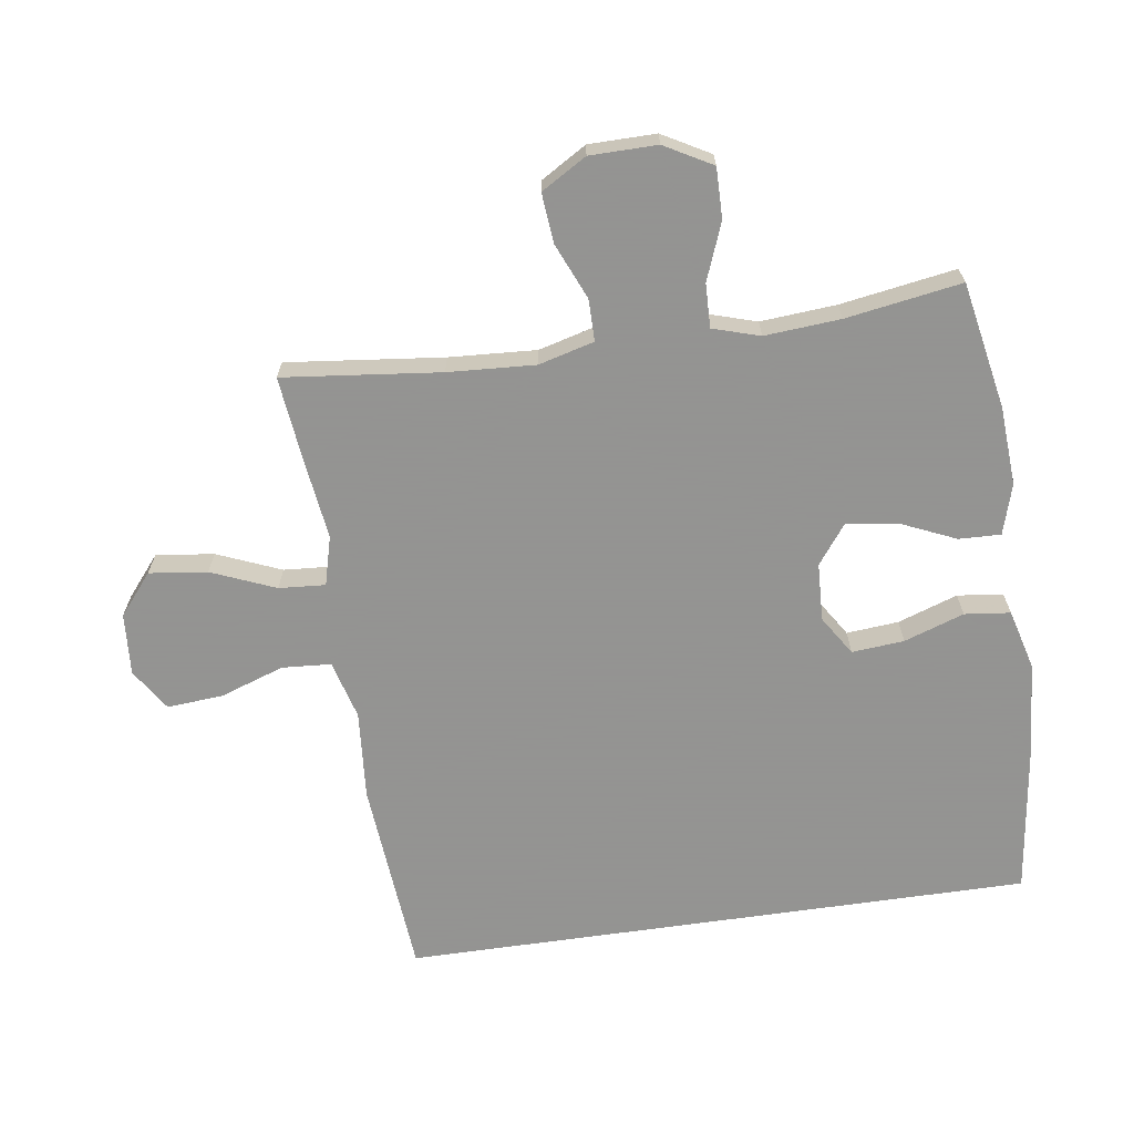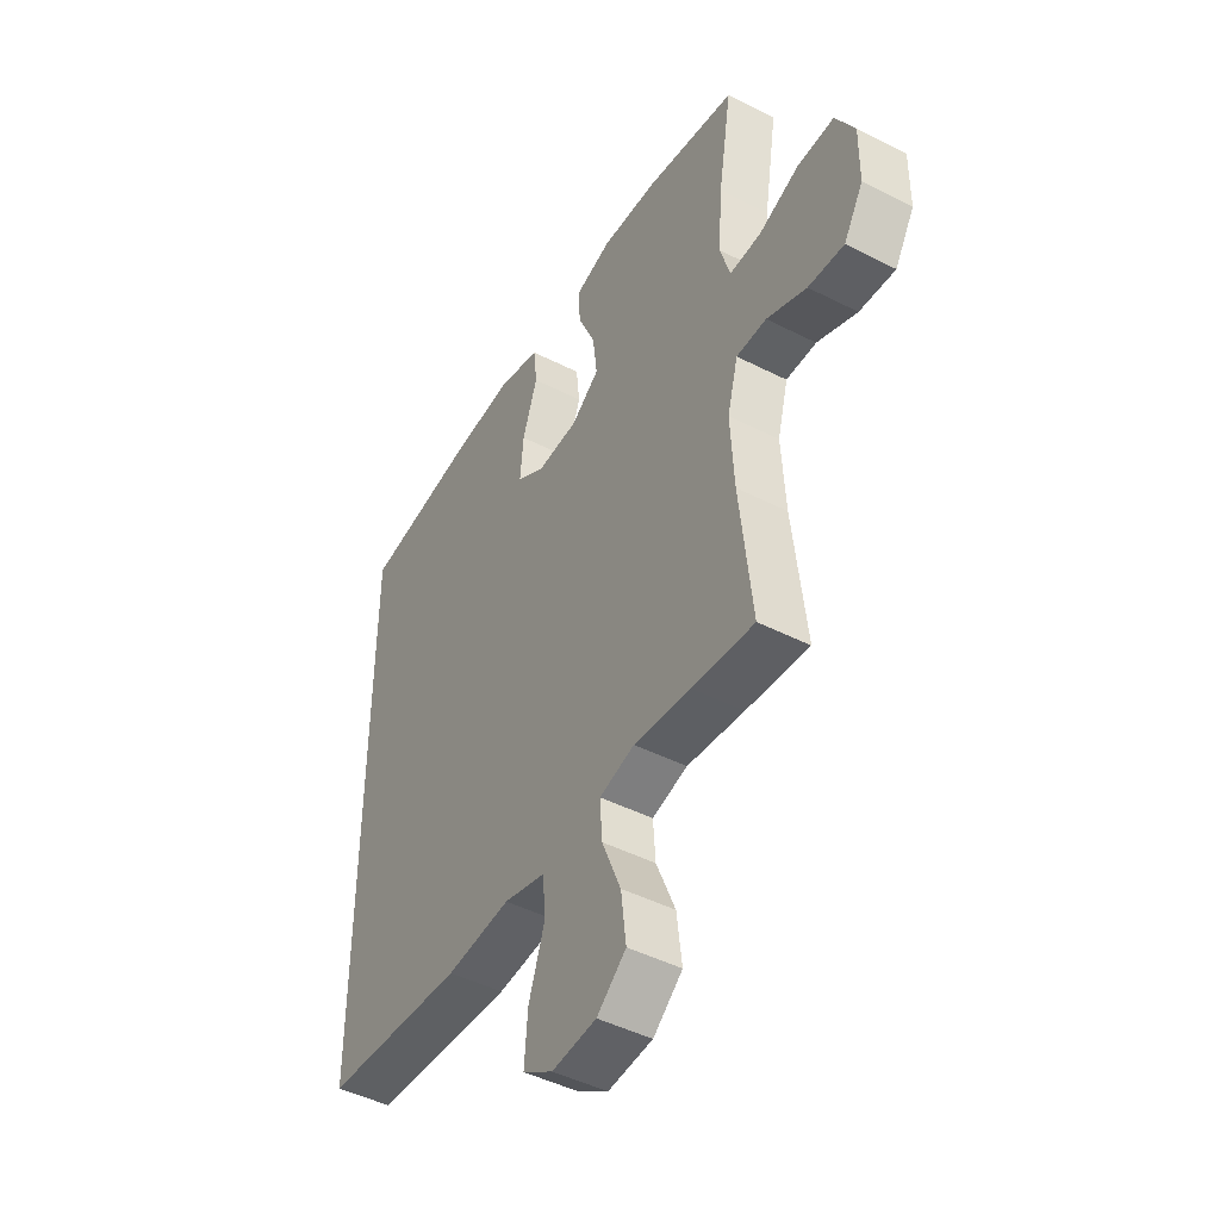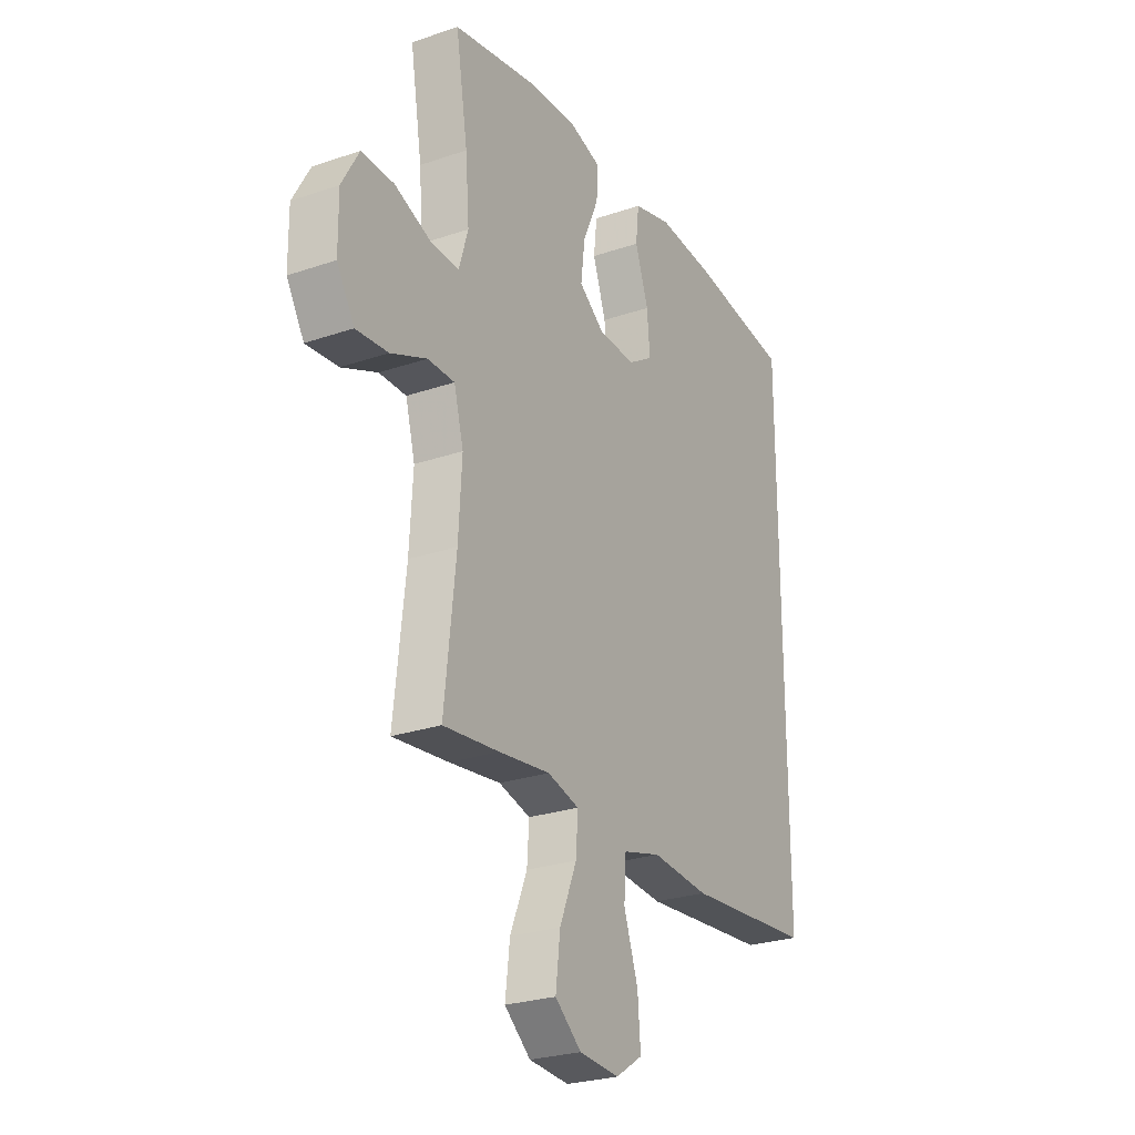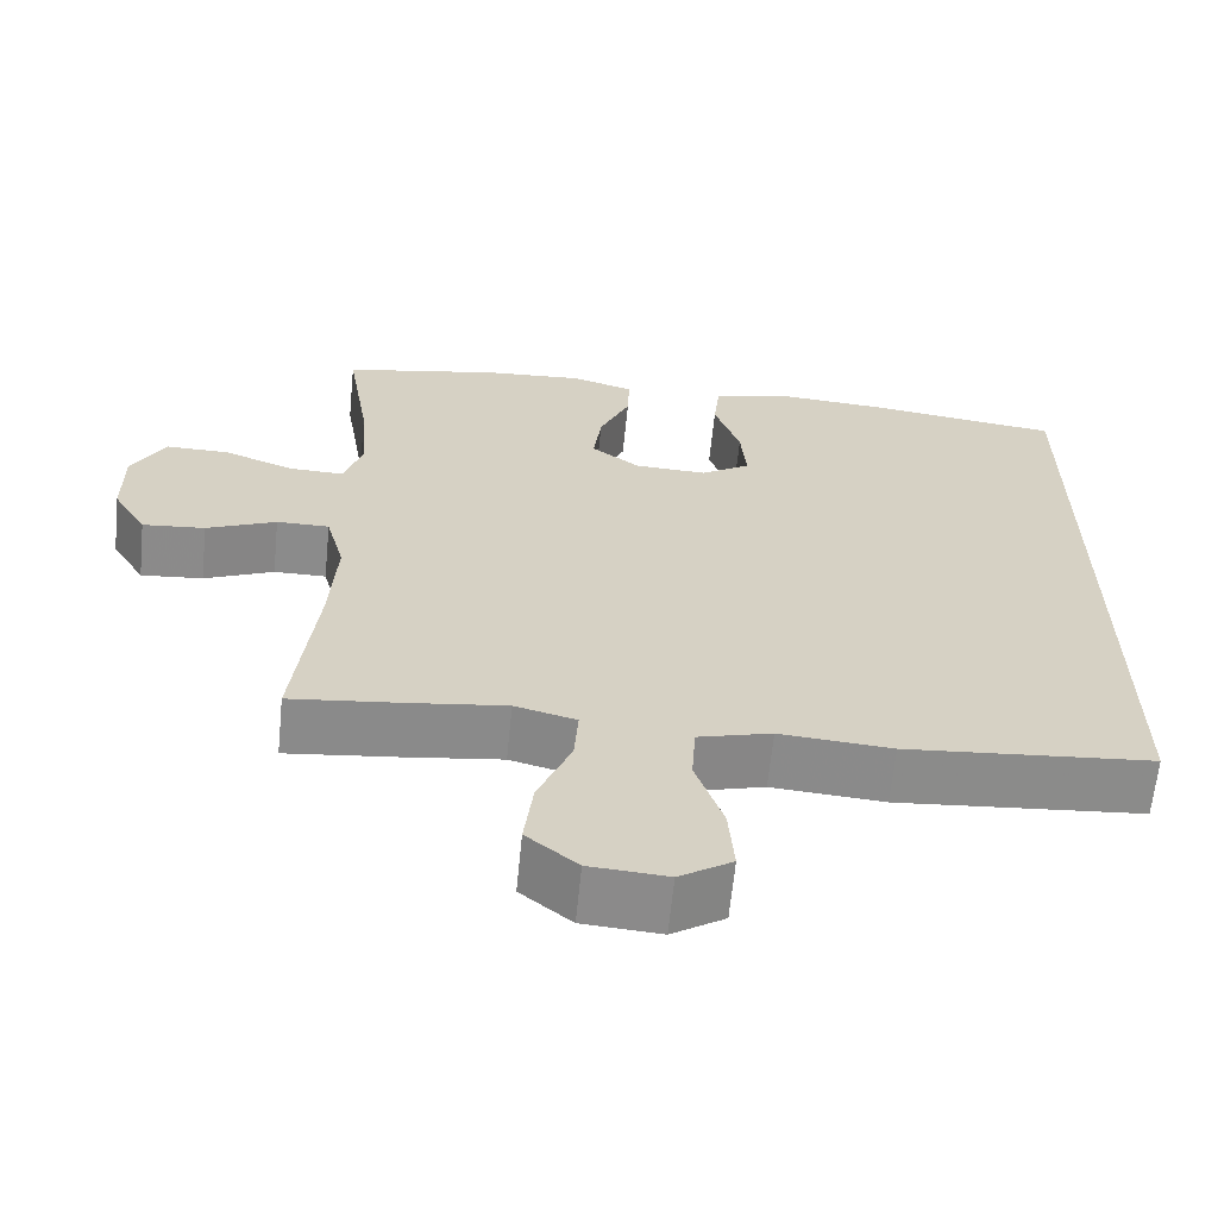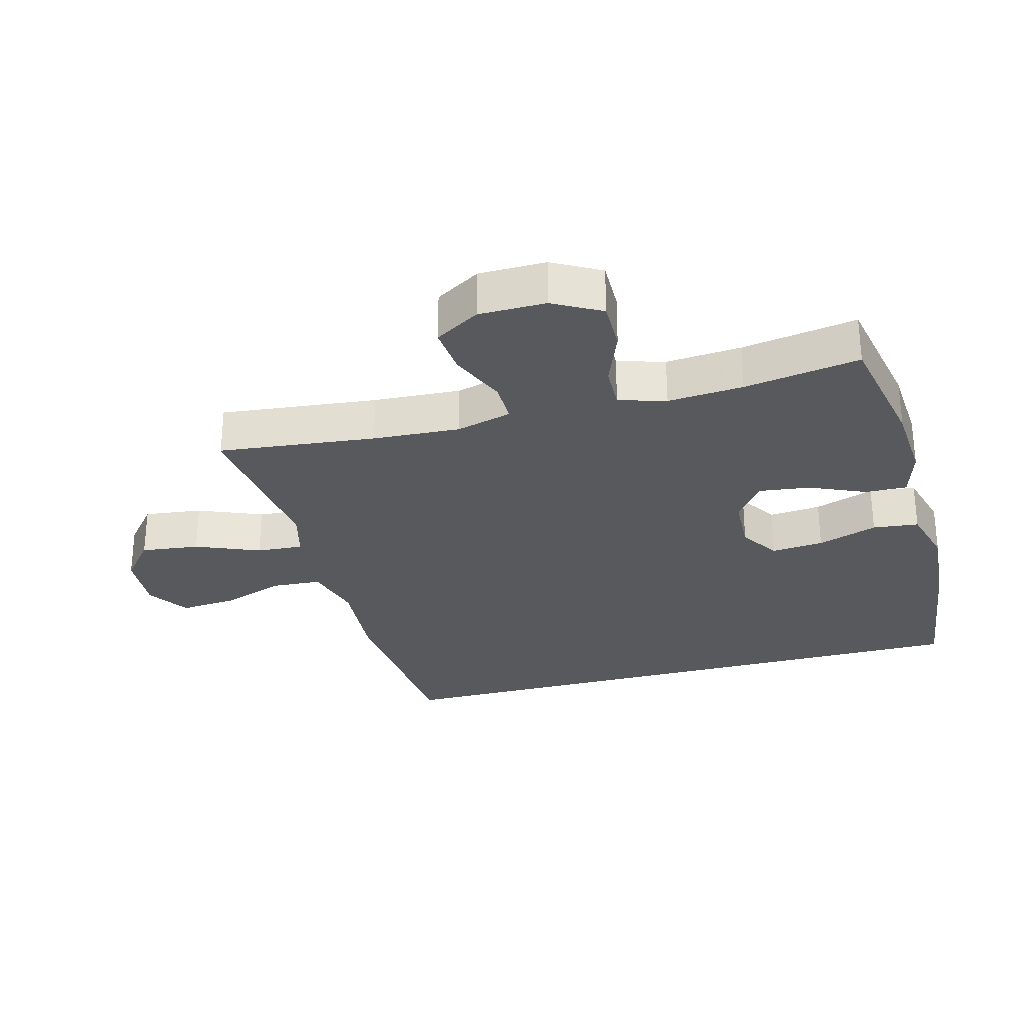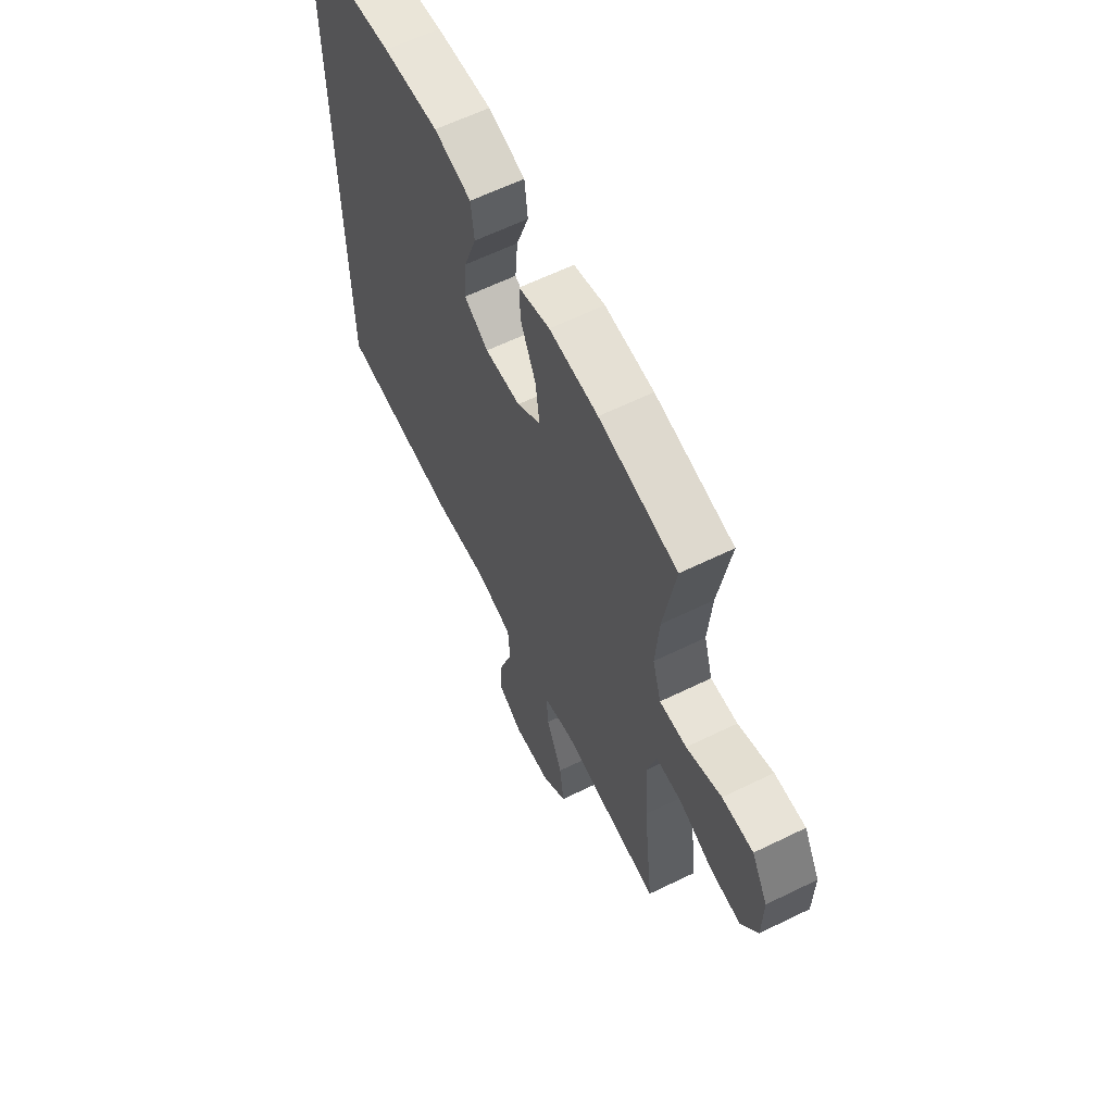
<metadata>
{"format":"obj","ext":"obj","renderer":"f3d","projection":"perspective","resolution":1024,"background":"white","views":[{"elev":-66.9,"azim":-81.8,"up":"+Y"},{"elev":-46.3,"azim":-120.2,"up":"+Z"},{"elev":-26.2,"azim":-61.6,"up":"+Z"},{"elev":-63.8,"azim":-5.7,"up":"+Z"},{"elev":-29.0,"azim":-74.9,"up":"+Y"},{"elev":62.5,"azim":-116.3,"up":"+Z"}]}
</metadata>
<code>
v 0.5 0.07 0.511
v 0.5 0.07 -0.465
v 0.194 0.07 -0.491
v 0.055 0.07 -0.48
v -0.036 0.07 -0.505
v -0.041 0.07 -0.581
v -0.007 0.07 -0.68
v 0 0.07 -0.767
v -0.065 0.07 -0.809
v -0.161 0.07 -0.802
v -0.224 0.07 -0.75
v -0.213 0.07 -0.66
v -0.172 0.07 -0.561
v -0.167 0.07 -0.489
v -0.243 0.07 -0.469
v -0.366 0.07 -0.485
v -0.5 0.07 -0.5
v -0.473 0.07 -0.257
v -0.465 0.07 -0.122
v -0.488 0.07 -0.036
v -0.553 0.07 -0.036
v -0.639 0.07 -0.073
v -0.716 0.07 -0.08
v -0.758 0.07 -0.01
v -0.759 0.07 0.094
v -0.718 0.07 0.168
v -0.64 0.07 0.167
v -0.552 0.07 0.133
v -0.484 0.07 0.131
v -0.462 0.07 0.204
v -0.471 0.07 0.321
v -0.5 0.07 0.5
v -0.304 0.07 0.538
v -0.182 0.07 0.546
v -0.104 0.07 0.523
v -0.106 0.07 0.458
v -0.144 0.07 0.372
v -0.154 0.07 0.293
v -0.094 0.07 0.248
v -0.004 0.07 0.244
v 0.057 0.07 0.283
v 0.05 0.07 0.364
v 0.018 0.07 0.457
v 0.026 0.07 0.528
v 0.119 0.07 0.553
v 0.258 0.07 0.543
v 0.5 0 0.511
v 0.5 0 -0.465
v 0.194 0 -0.491
v 0.055 0 -0.48
v -0.036 0 -0.505
v -0.041 0 -0.581
v -0.007 0 -0.68
v 0 0 -0.767
v -0.065 0 -0.809
v -0.161 0 -0.802
v -0.224 0 -0.75
v -0.213 0 -0.66
v -0.172 0 -0.561
v -0.167 0 -0.489
v -0.243 0 -0.469
v -0.366 0 -0.485
v -0.5 0 -0.5
v -0.473 0 -0.257
v -0.465 0 -0.122
v -0.488 0 -0.036
v -0.553 0 -0.036
v -0.639 0 -0.073
v -0.716 0 -0.08
v -0.758 0 -0.01
v -0.759 0 0.094
v -0.718 0 0.168
v -0.64 0 0.167
v -0.552 0 0.133
v -0.484 0 0.131
v -0.462 0 0.204
v -0.471 0 0.321
v -0.5 0 0.5
v -0.304 0 0.538
v -0.182 0 0.546
v -0.104 0 0.523
v -0.106 0 0.458
v -0.144 0 0.372
v -0.154 0 0.293
v -0.094 0 0.248
v -0.004 0 0.244
v 0.057 0 0.283
v 0.05 0 0.364
v 0.018 0 0.457
v 0.026 0 0.528
v 0.119 0 0.553
v 0.258 0 0.543
f 42 43 44 45
f 41 42 45 46
f 34 35 36 37
f 34 37 38
f 31 32 33 34
f 30 31 34 38
f 29 30 38 39
f 25 26 27 28
f 25 28 29
f 24 25 29
f 21 22 23 24
f 20 21 24 29
f 19 20 29 39
f 15 16 17 18
f 14 15 18 19
f 10 11 12 13
f 10 13 14
f 9 10 14
f 6 7 8 9
f 5 6 9 14
f 4 5 14 19
f 41 46 1 2
f 40 41 2 3
f 19 39 40
f 3 4 19 40
f 91 90 89 88
f 92 91 88 87
f 83 82 81 80
f 84 83 80
f 80 79 78 77
f 84 80 77 76
f 85 84 76 75
f 74 73 72 71
f 75 74 71
f 75 71 70
f 70 69 68 67
f 75 70 67 66
f 85 75 66 65
f 64 63 62 61
f 65 64 61 60
f 59 58 57 56
f 60 59 56
f 60 56 55
f 55 54 53 52
f 60 55 52 51
f 65 60 51 50
f 48 47 92 87
f 49 48 87 86
f 86 85 65
f 86 65 50 49
f 1 47 48 2
f 2 48 49 3
f 3 49 50 4
f 4 50 51 5
f 5 51 52 6
f 6 52 53 7
f 7 53 54 8
f 8 54 55 9
f 9 55 56 10
f 10 56 57 11
f 11 57 58 12
f 12 58 59 13
f 13 59 60 14
f 14 60 61 15
f 15 61 62 16
f 16 62 63 17
f 17 63 64 18
f 18 64 65 19
f 19 65 66 20
f 20 66 67 21
f 21 67 68 22
f 22 68 69 23
f 23 69 70 24
f 24 70 71 25
f 25 71 72 26
f 26 72 73 27
f 27 73 74 28
f 28 74 75 29
f 29 75 76 30
f 30 76 77 31
f 31 77 78 32
f 32 78 79 33
f 33 79 80 34
f 34 80 81 35
f 35 81 82 36
f 36 82 83 37
f 37 83 84 38
f 38 84 85 39
f 39 85 86 40
f 40 86 87 41
f 41 87 88 42
f 42 88 89 43
f 43 89 90 44
f 44 90 91 45
f 45 91 92 46
f 46 92 47 1

</code>
